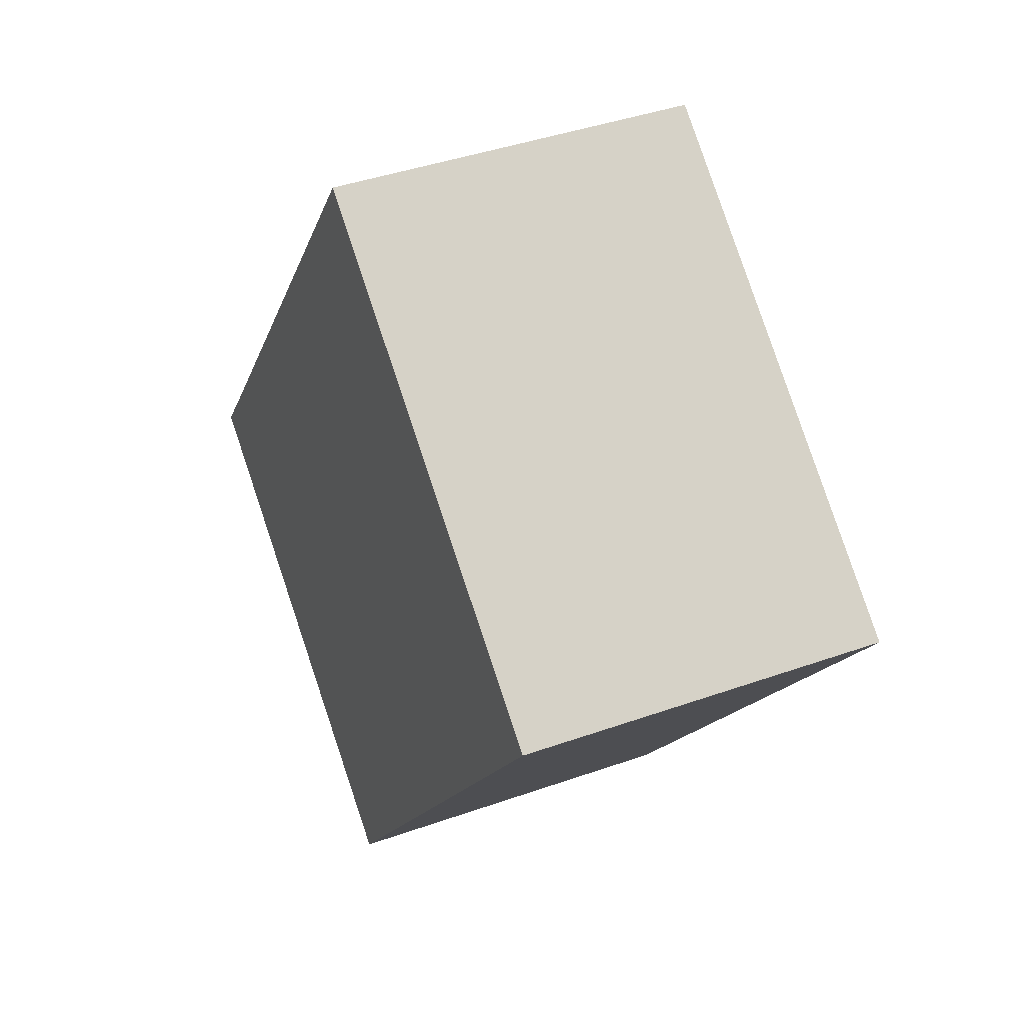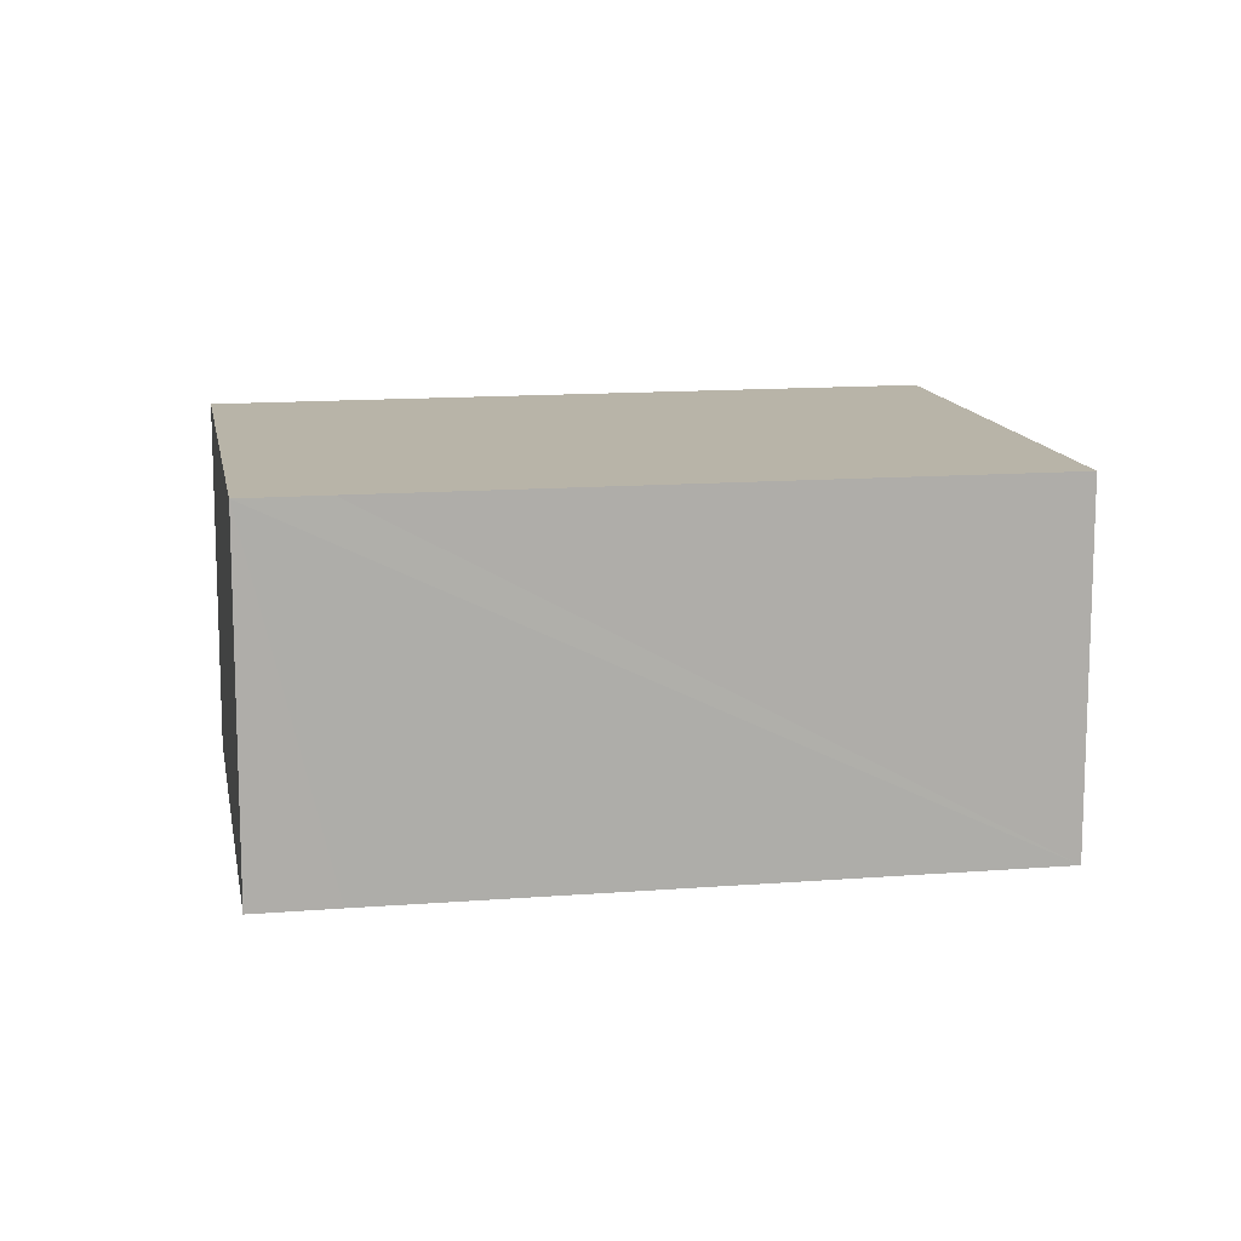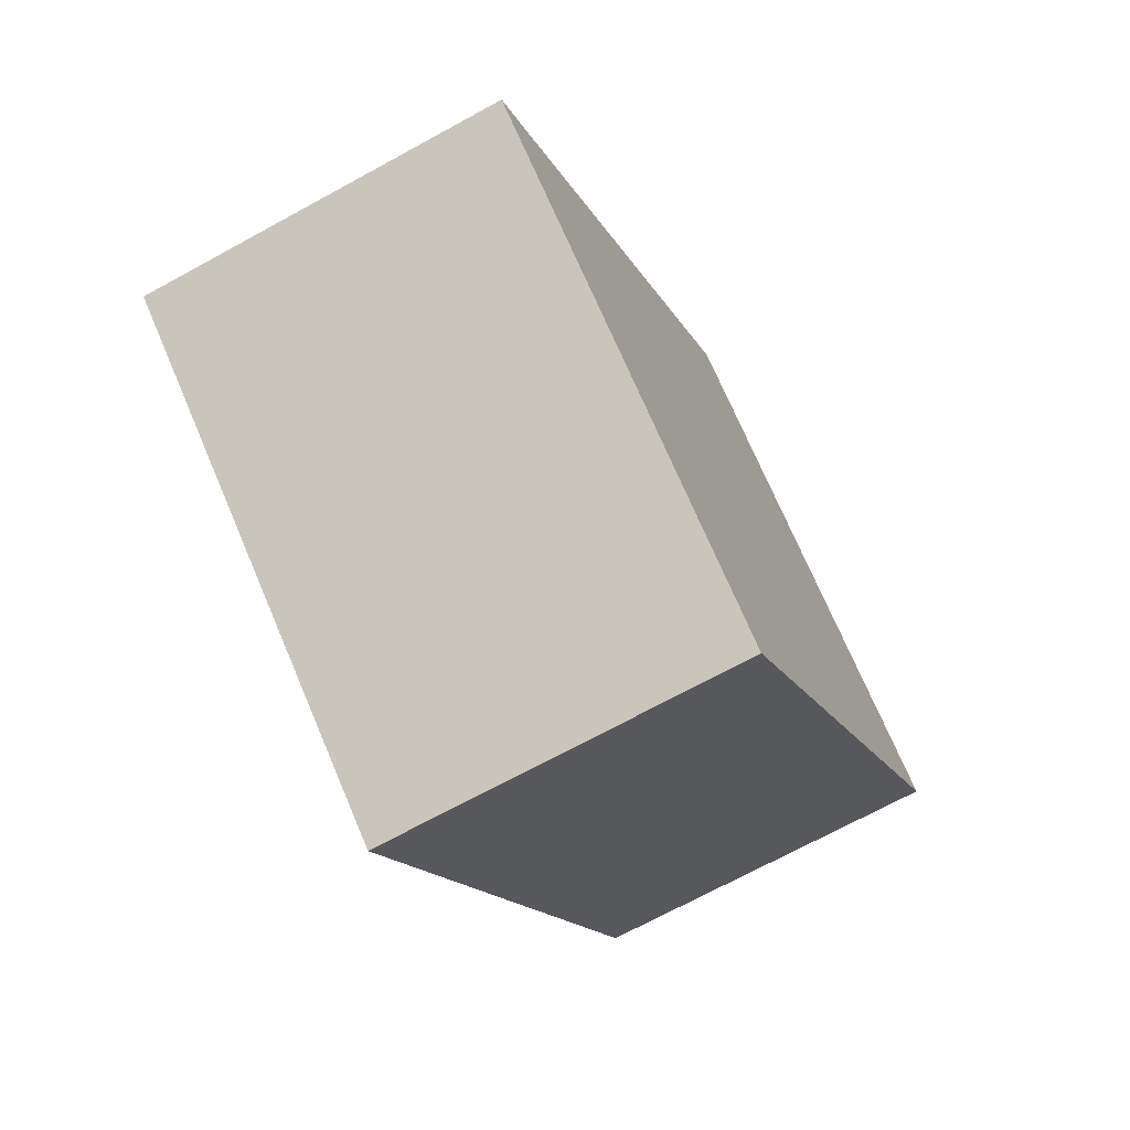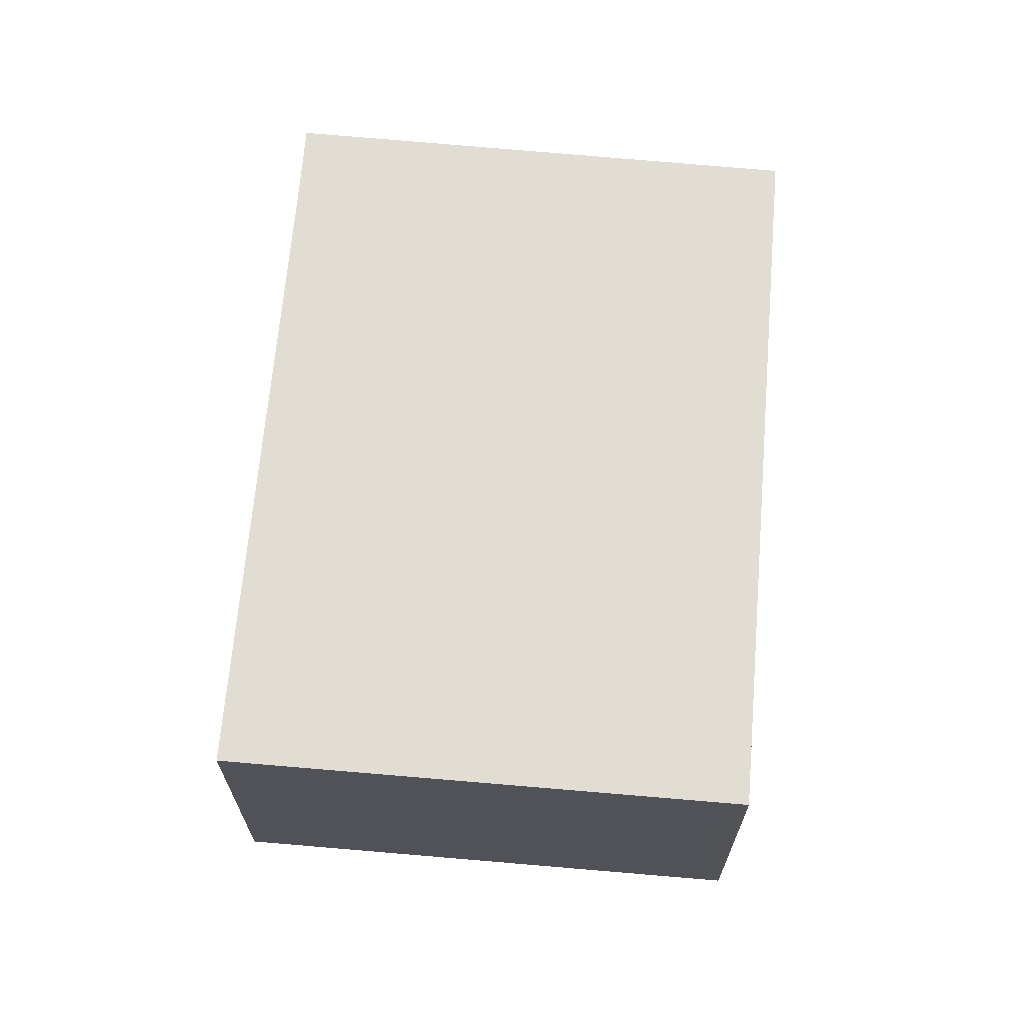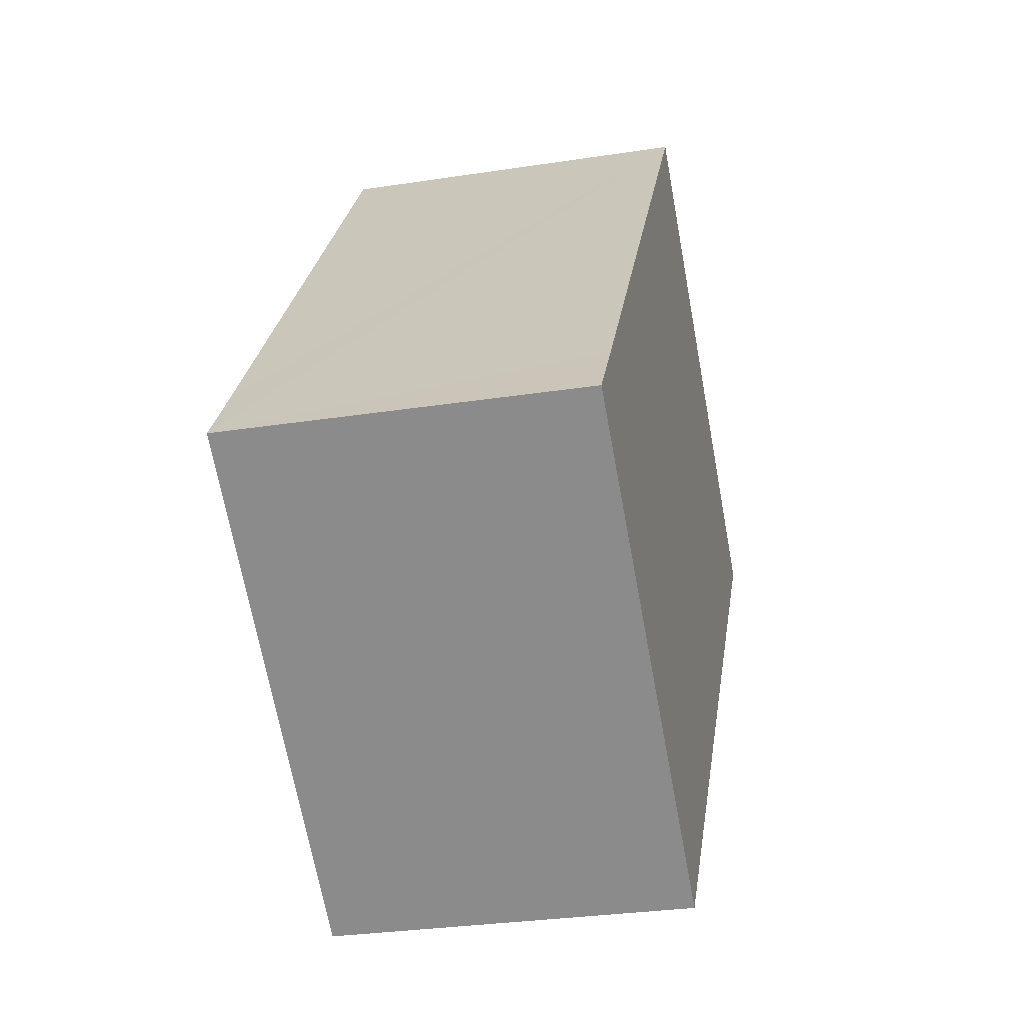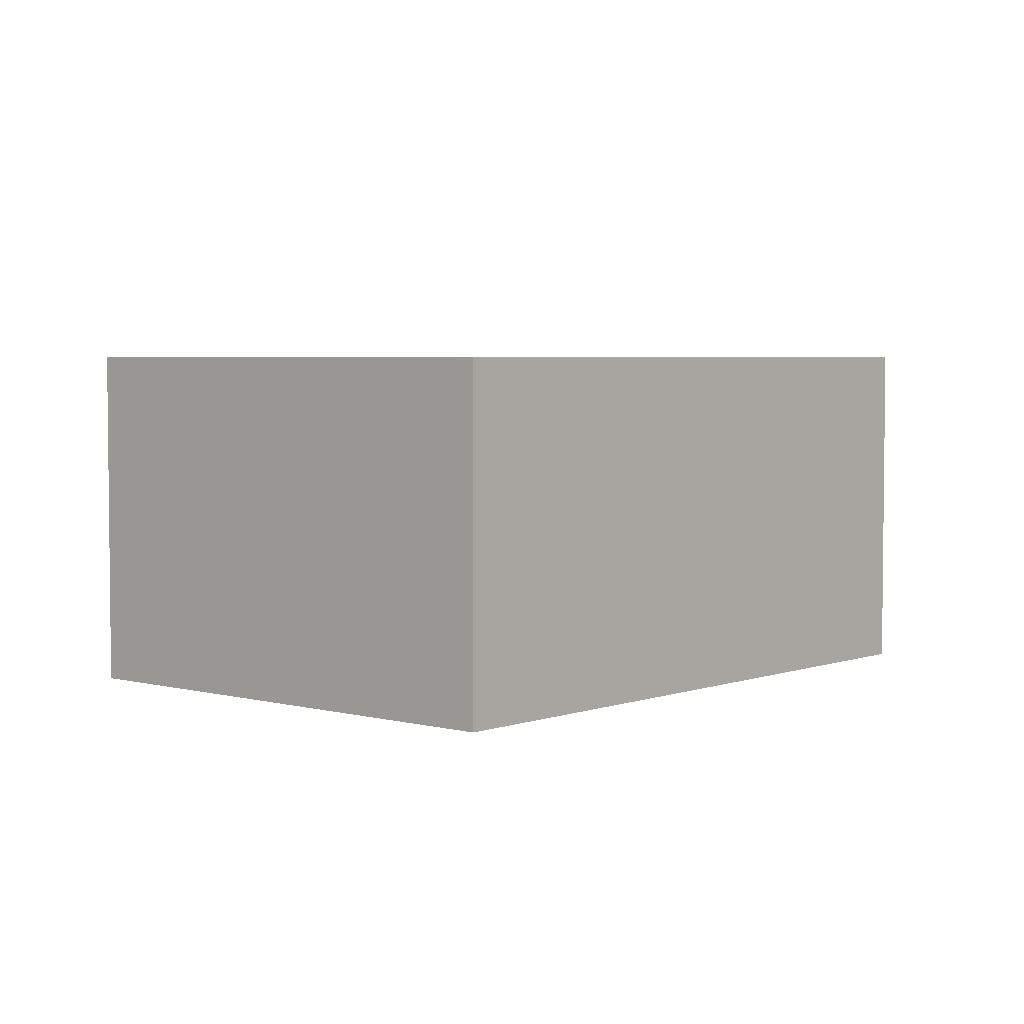
<metadata>
{"format":"obj","ext":"obj","renderer":"f3d","projection":"perspective","resolution":1024,"background":"white","views":[{"elev":41.4,"azim":66.7,"up":"+Z"},{"elev":13.0,"azim":-63.9,"up":"+Y"},{"elev":-70.3,"azim":-61.3,"up":"+Z"},{"elev":68.3,"azim":41.5,"up":"+Y"},{"elev":-29.7,"azim":-77.2,"up":"+Z"},{"elev":4.0,"azim":77.7,"up":"+Y"}]}
</metadata>
<code>
v  4.873 4.016 -3.561
v  9.651 4.016 3.237
v  9.859 4.016 3.081
v  4.954 4.016 6.726
v  0.577 4.016 0.772
v  1.112 4.016 -0.813
v  0 4.016 2.459e-16
v  4.954 -4.118e-16 6.726
v  9.651 -1.982e-16 3.237
v  9.859 -1.887e-16 3.081
v  4.873 2.18e-16 -3.561
v  1.112 4.978e-17 -0.813
v  0 0 0
v  0.577 -4.727e-17 0.772
g defaultobject
f 1 2 3
f 2 1 4
f 4 1 5
f 5 1 6
f 5 6 7
f 8 2 4
f 2 8 9
f 2 9 3
f 3 9 10
f 10 1 3
f 1 10 11
f 11 6 1
f 6 11 12
f 6 12 7
f 7 12 13
f 5 8 4
f 8 5 7
f 8 7 14
f 14 7 13
f 9 11 10
f 11 9 8
f 11 8 14
f 11 14 12
f 12 14 13

</code>
